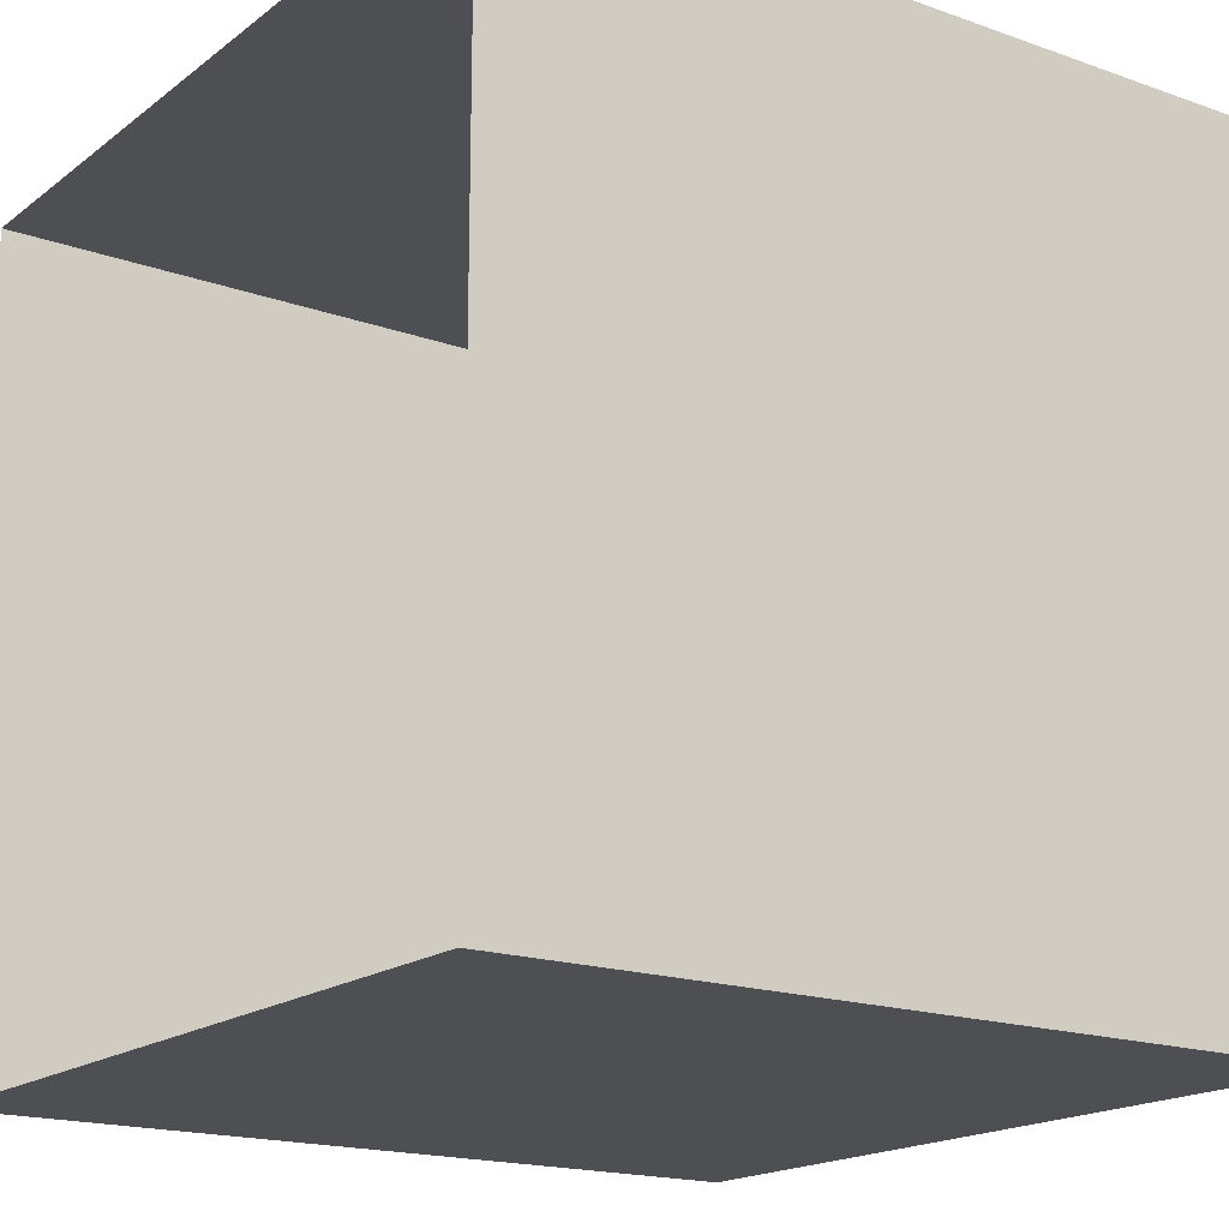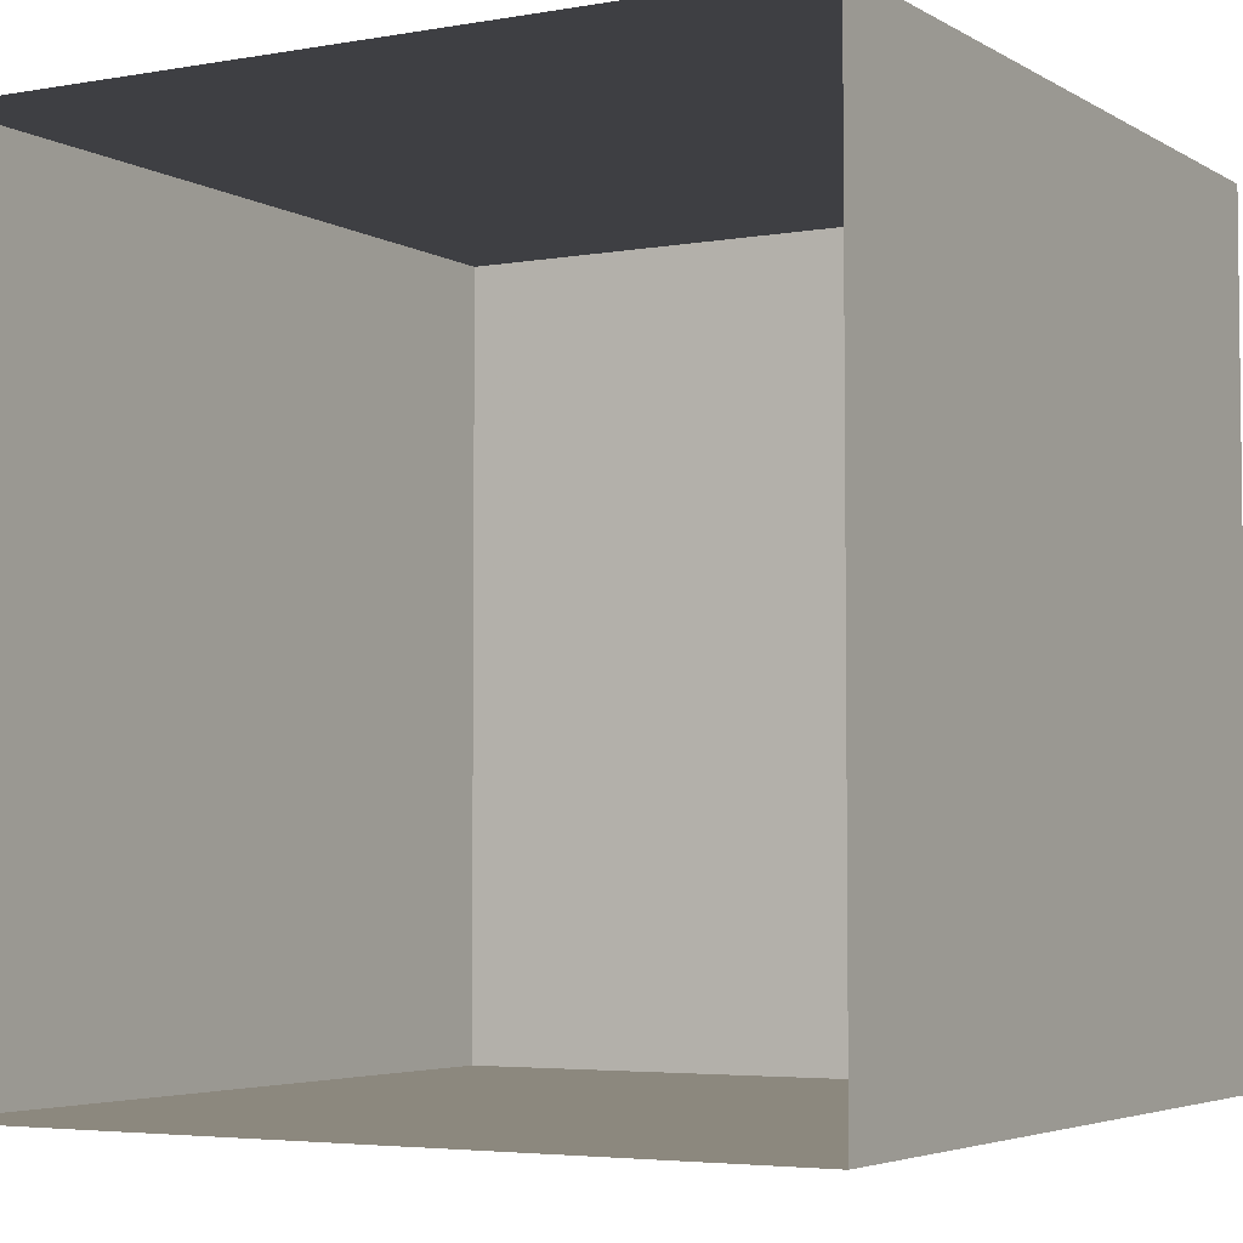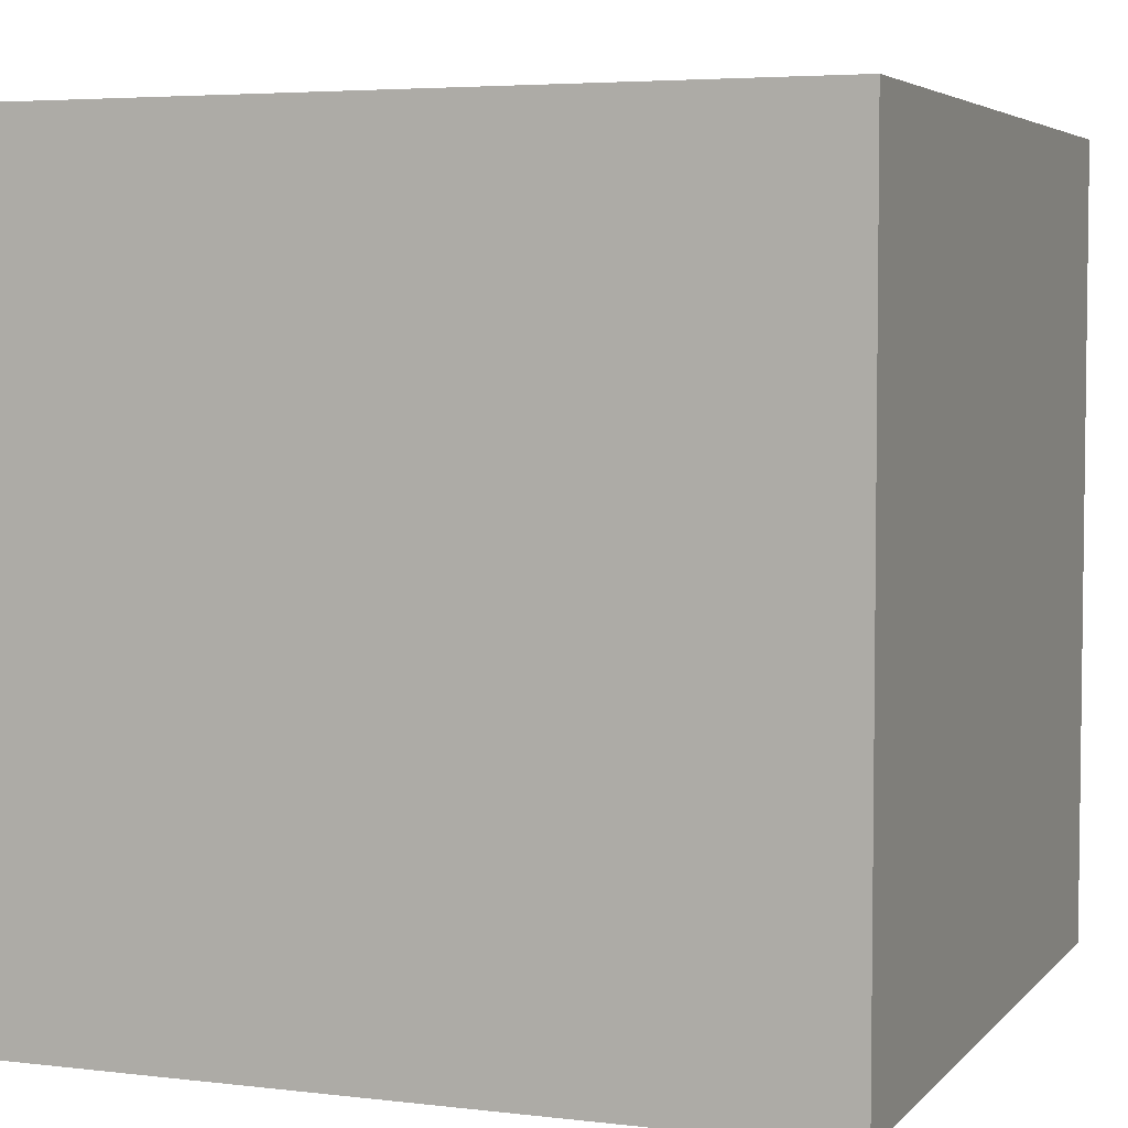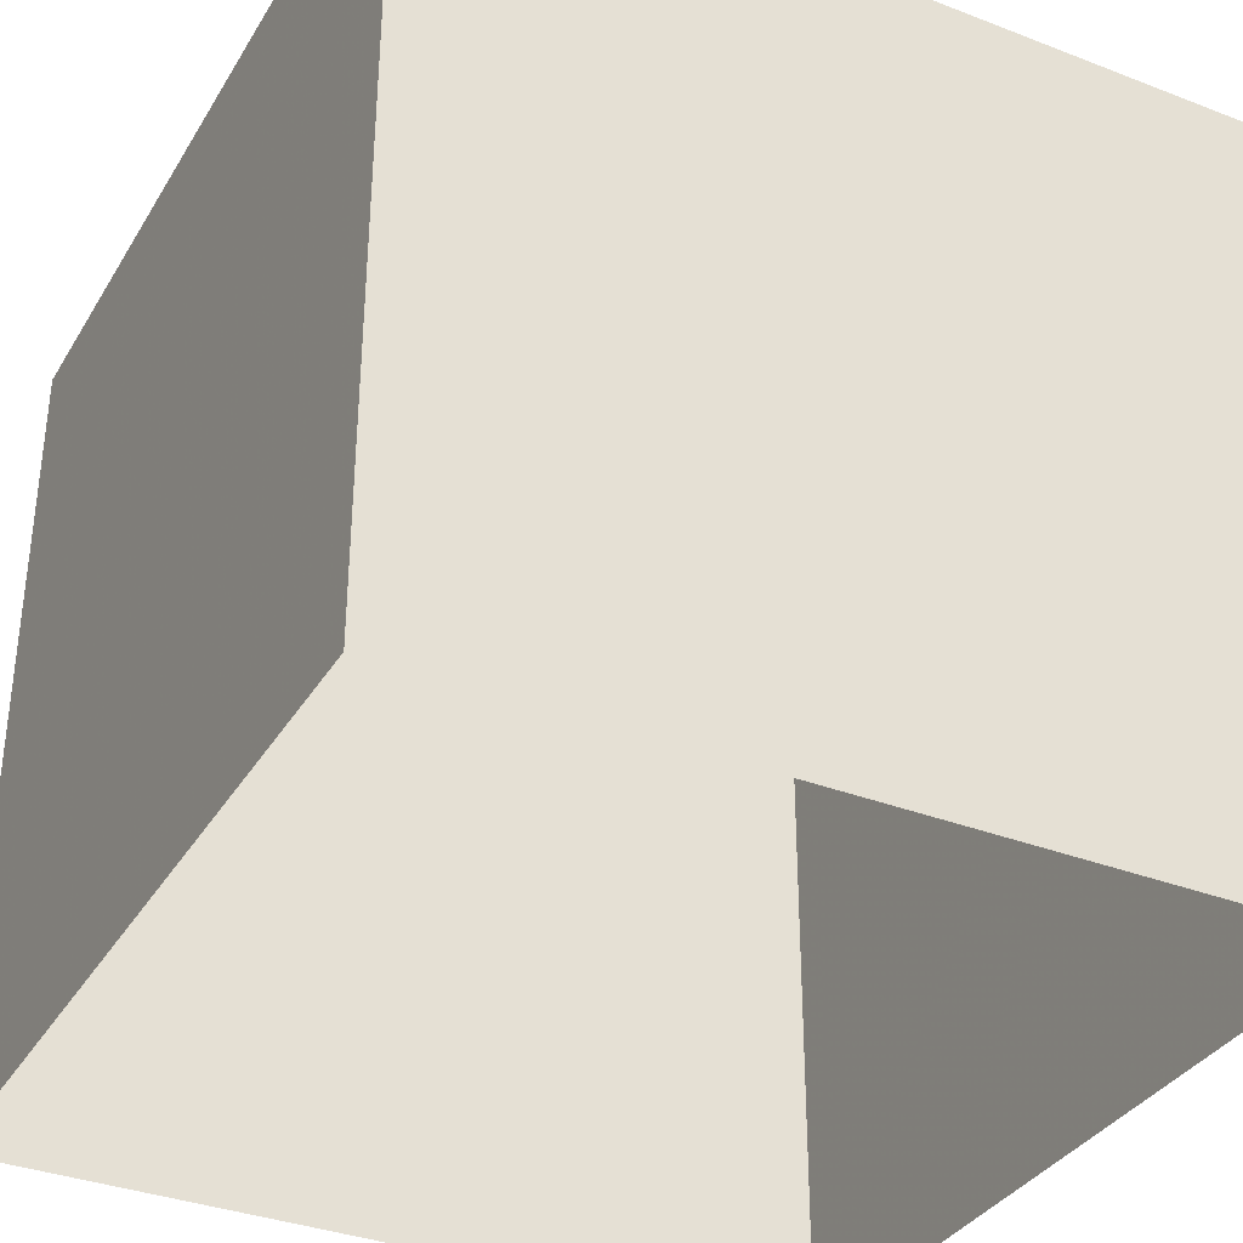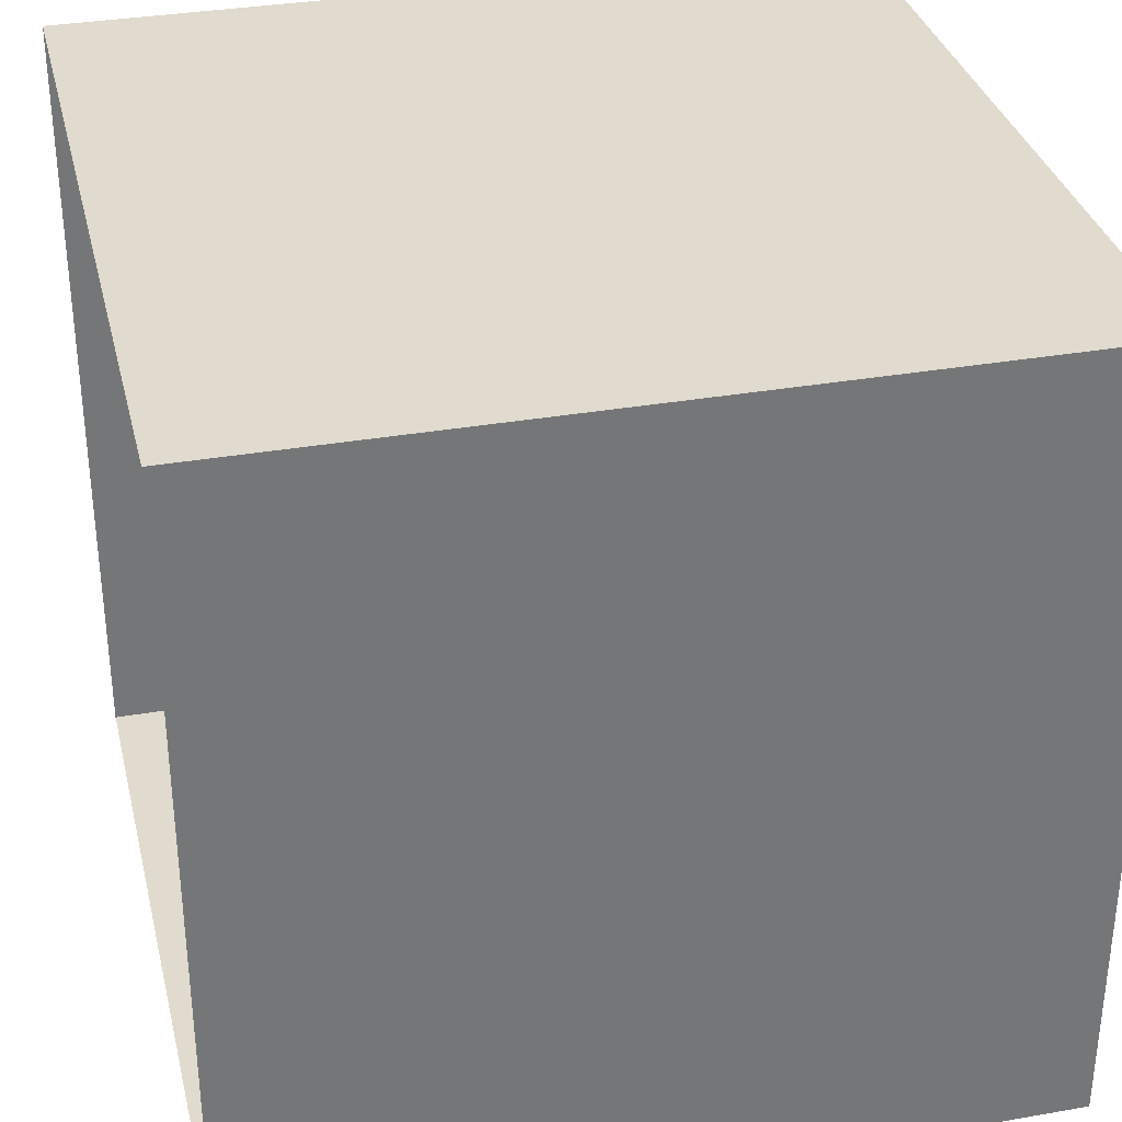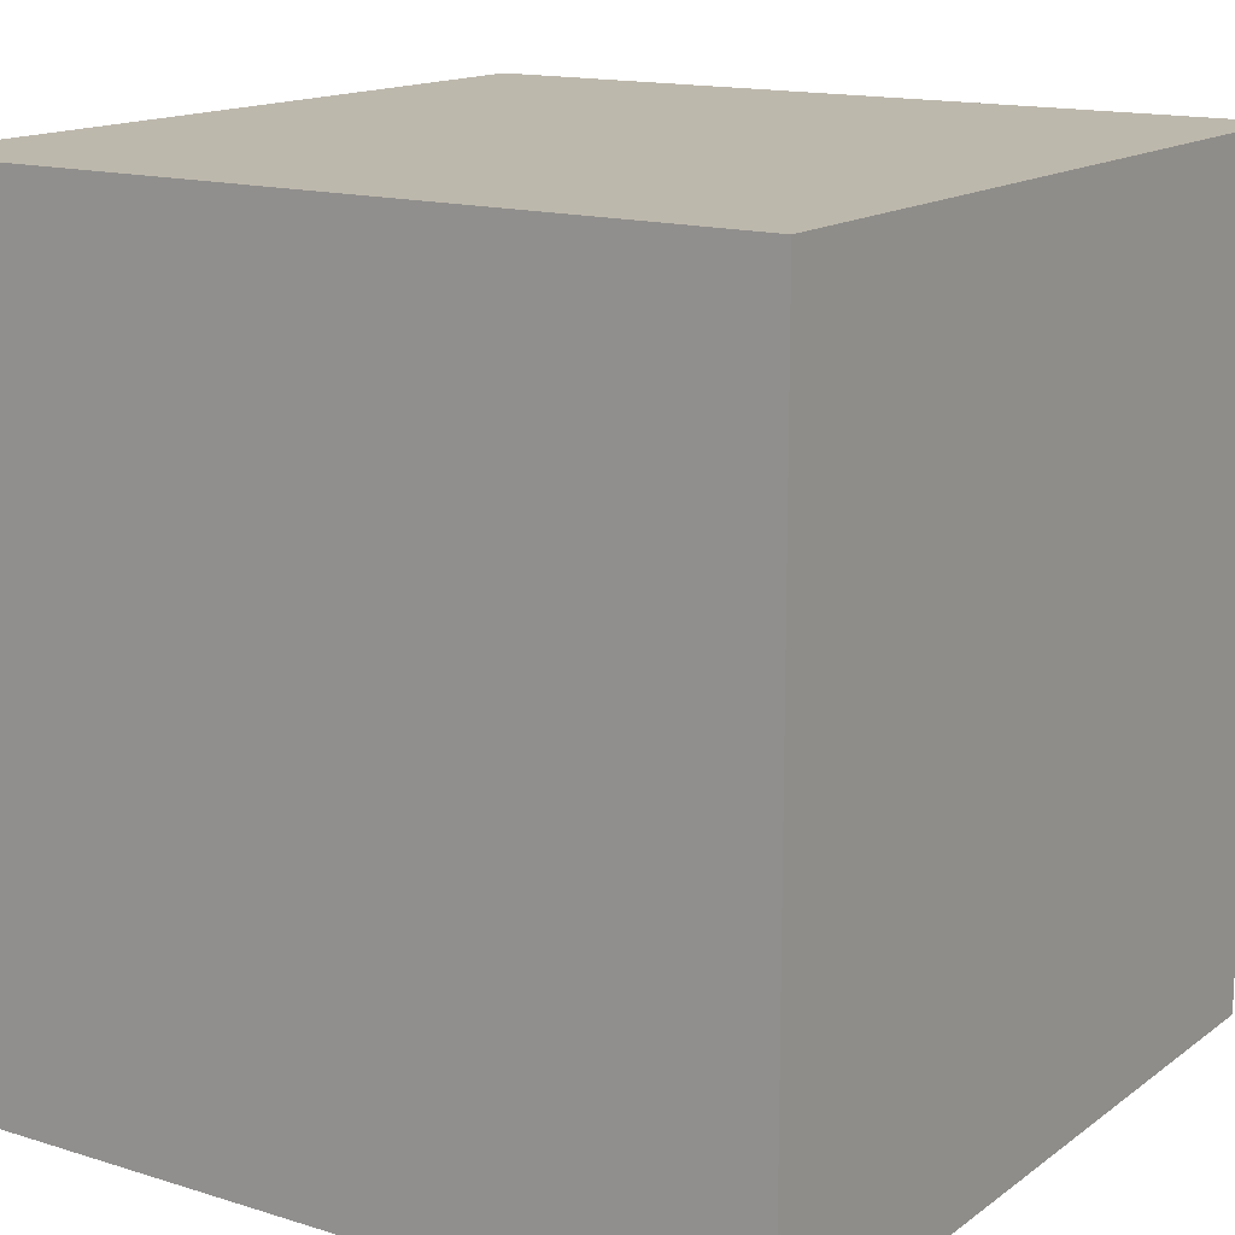
<metadata>
{"format":"obj","ext":"obj","renderer":"f3d","projection":"perspective","resolution":1024,"background":"white","views":[{"elev":-17.7,"azim":55.1,"up":"+Z"},{"elev":-4.3,"azim":29.8,"up":"+Z"},{"elev":4.6,"azim":-159.0,"up":"+Z"},{"elev":-35.0,"azim":152.8,"up":"+Y"},{"elev":33.6,"azim":76.6,"up":"+Z"},{"elev":14.9,"azim":123.7,"up":"+Z"}]}
</metadata>
<code>
g Skybox down
v -1 -1 -1
v -1 -1 1
v 1 -1 1
v -1 -1 -1
v 1 -1 1
v 1 -1 -1
g Skybox west
v -1 -1 1
v -1 -1 -1
v -1 1 -1
v -1 -1 1
v -1 1 -1
v -1 1 1
f 7 8 9
f 10 11 12
g Skybox north
v -1 -1 -1
v 1 -1 -1
v 1 1 -1
v -1 -1 -1
v 1 1 -1
v -1 1 -1
f 13 14 15
f 16 17 18
g Skybox up
v 1 1 -1
v 1 1 1
v -1 1 1
v 1 1 -1
v -1 1 1
v -1 1 -1
f 19 20 21
f 22 23 24
g Skybox east
v 1 -1 -1
v 1 -1 1
v 1 1 1
v 1 -1 -1
v 1 1 1
v 1 1 -1
f 25 26 27
f 28 29 30
g Skybox south
v 1 -1 1
v -1 -1 1
v -1 1 1
v 1 -1 1
v -1 1 1
v 1 1 1
f 31 32 33
f 34 35 36

</code>
